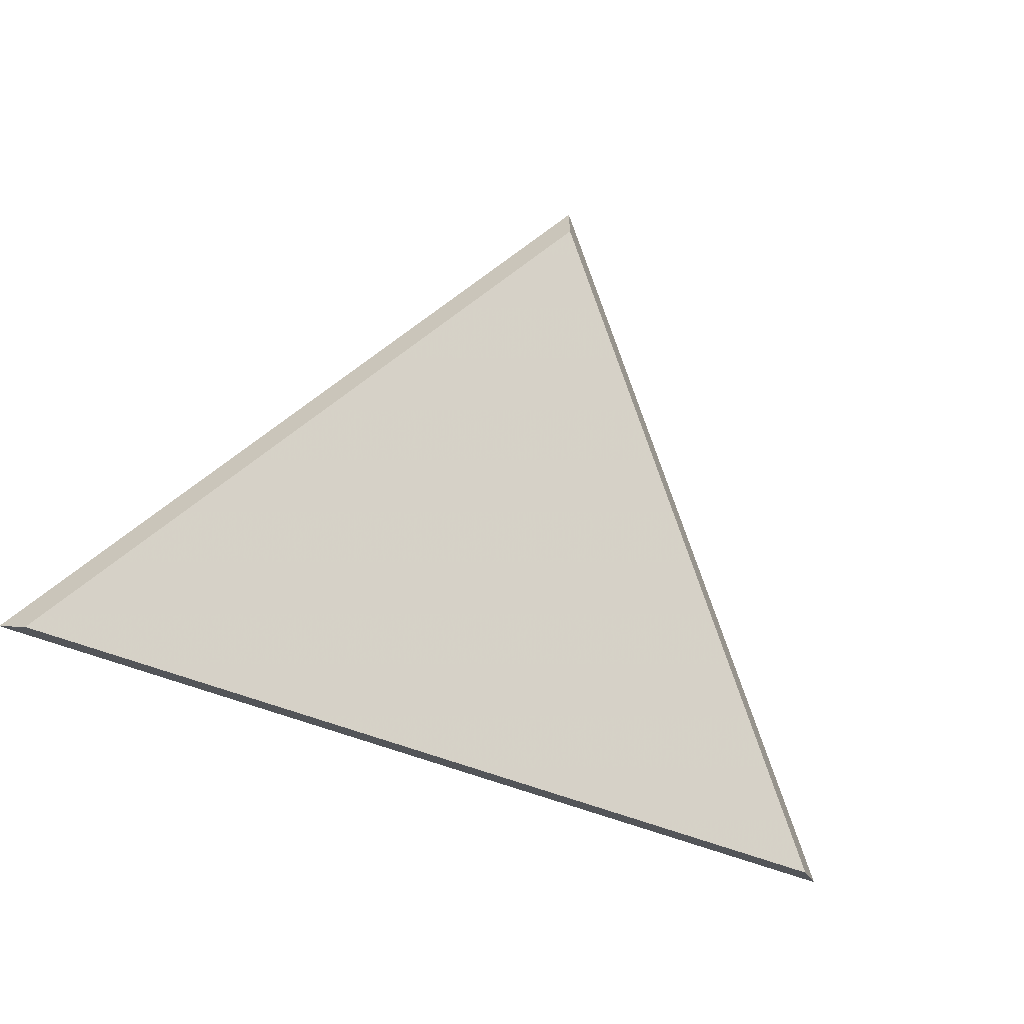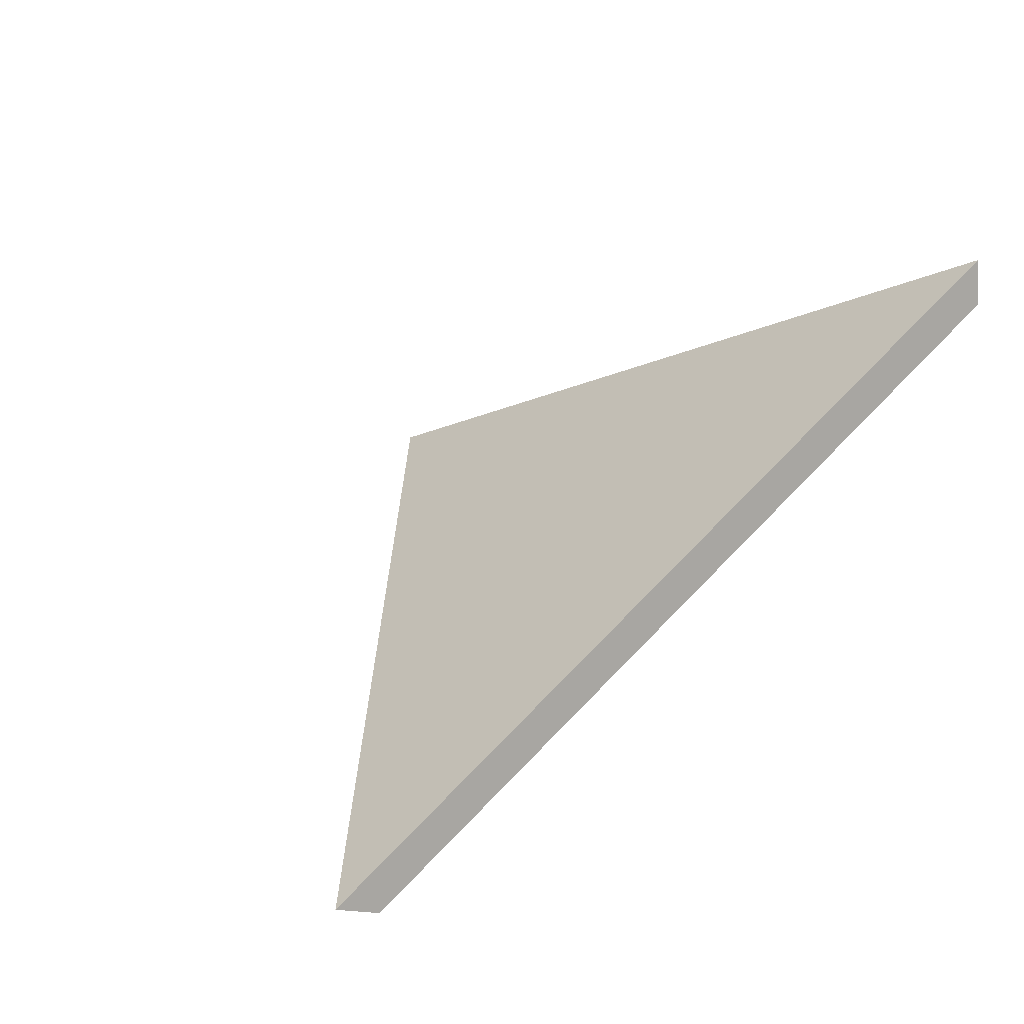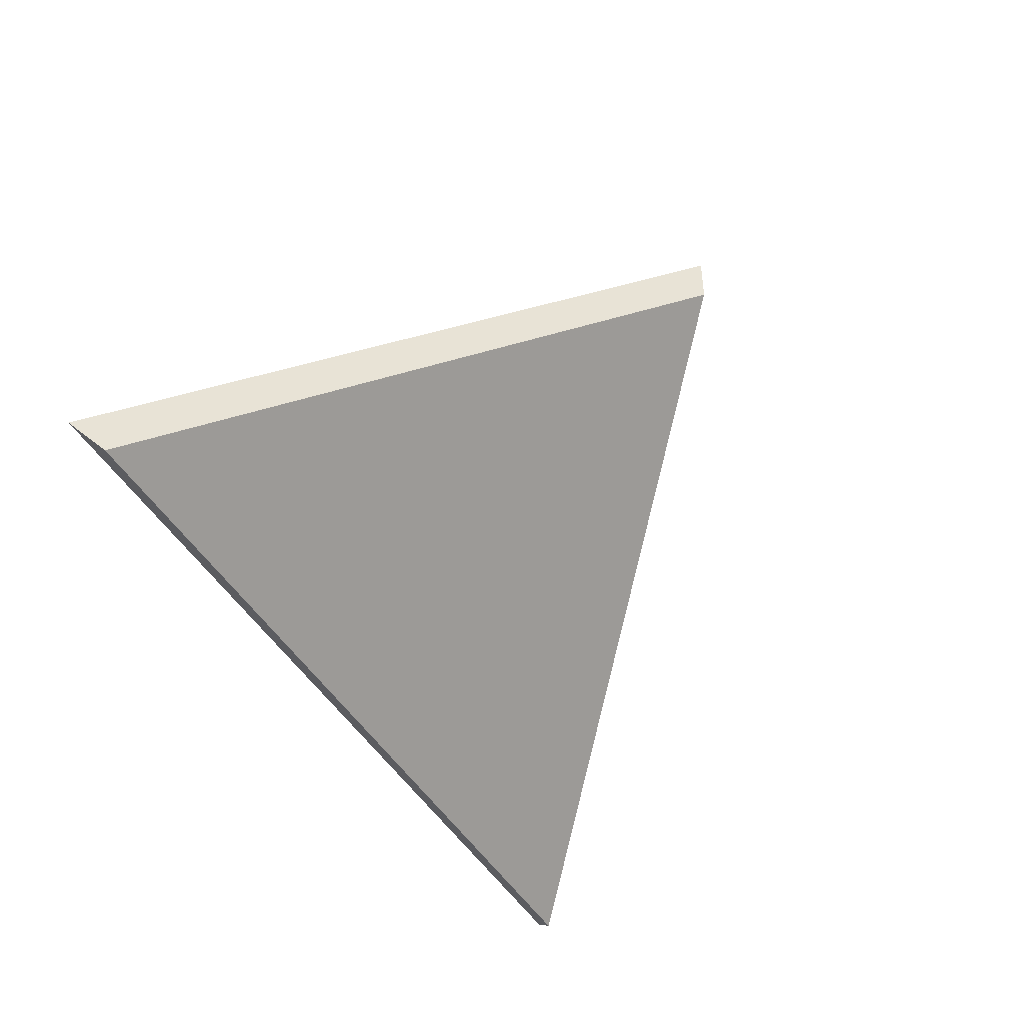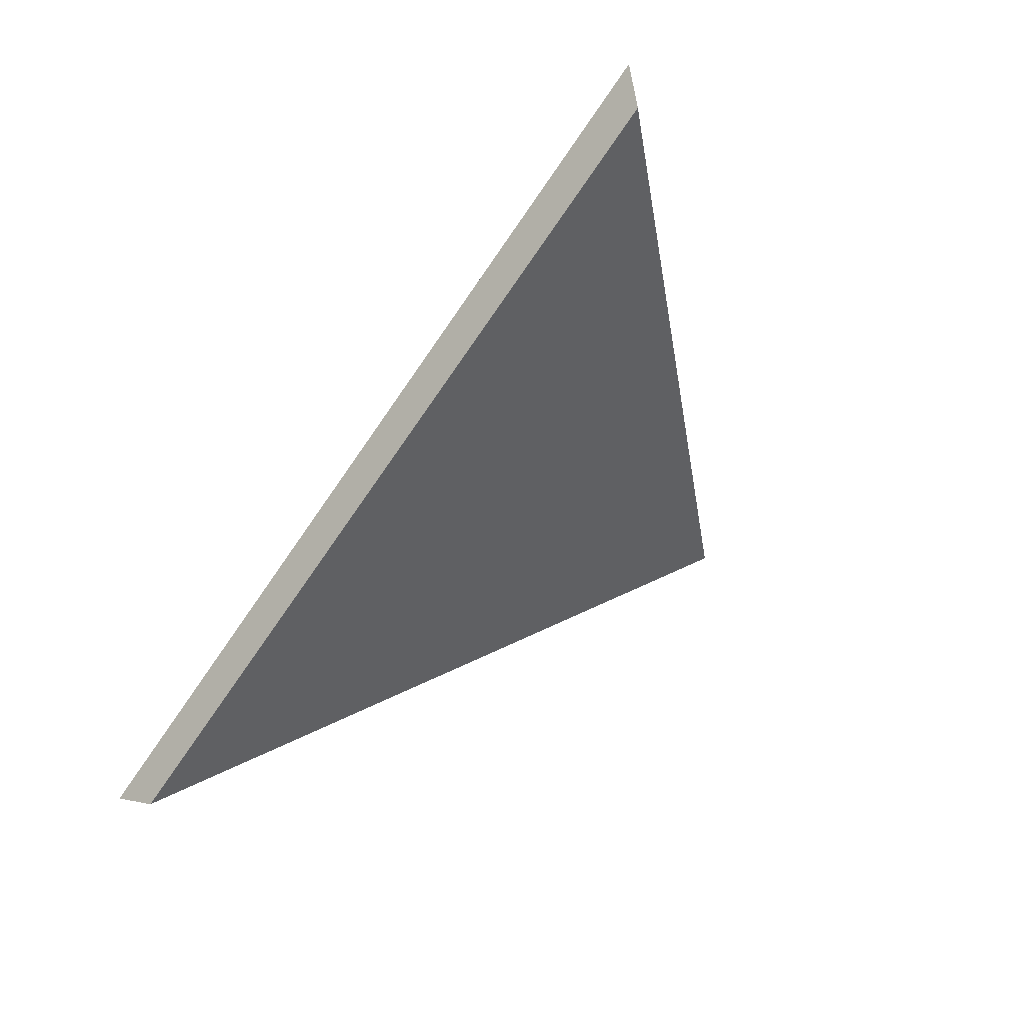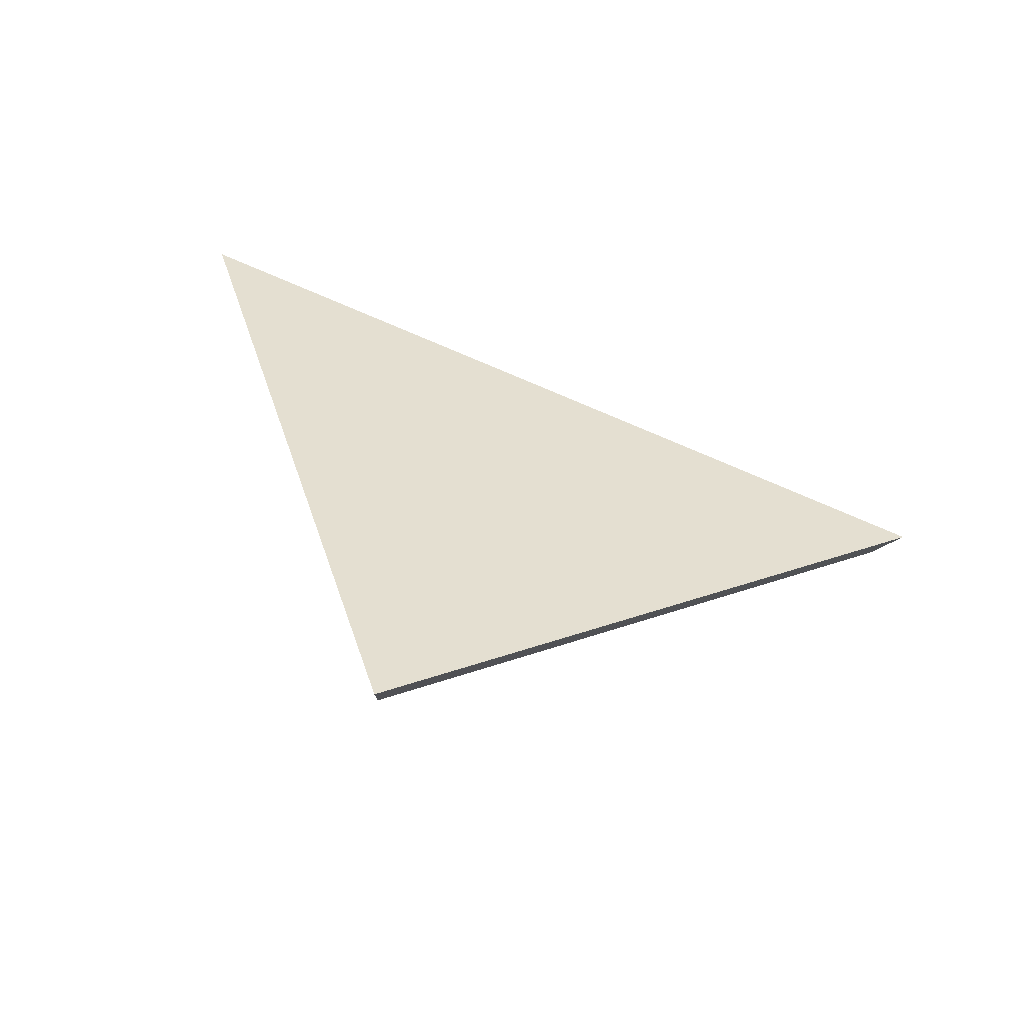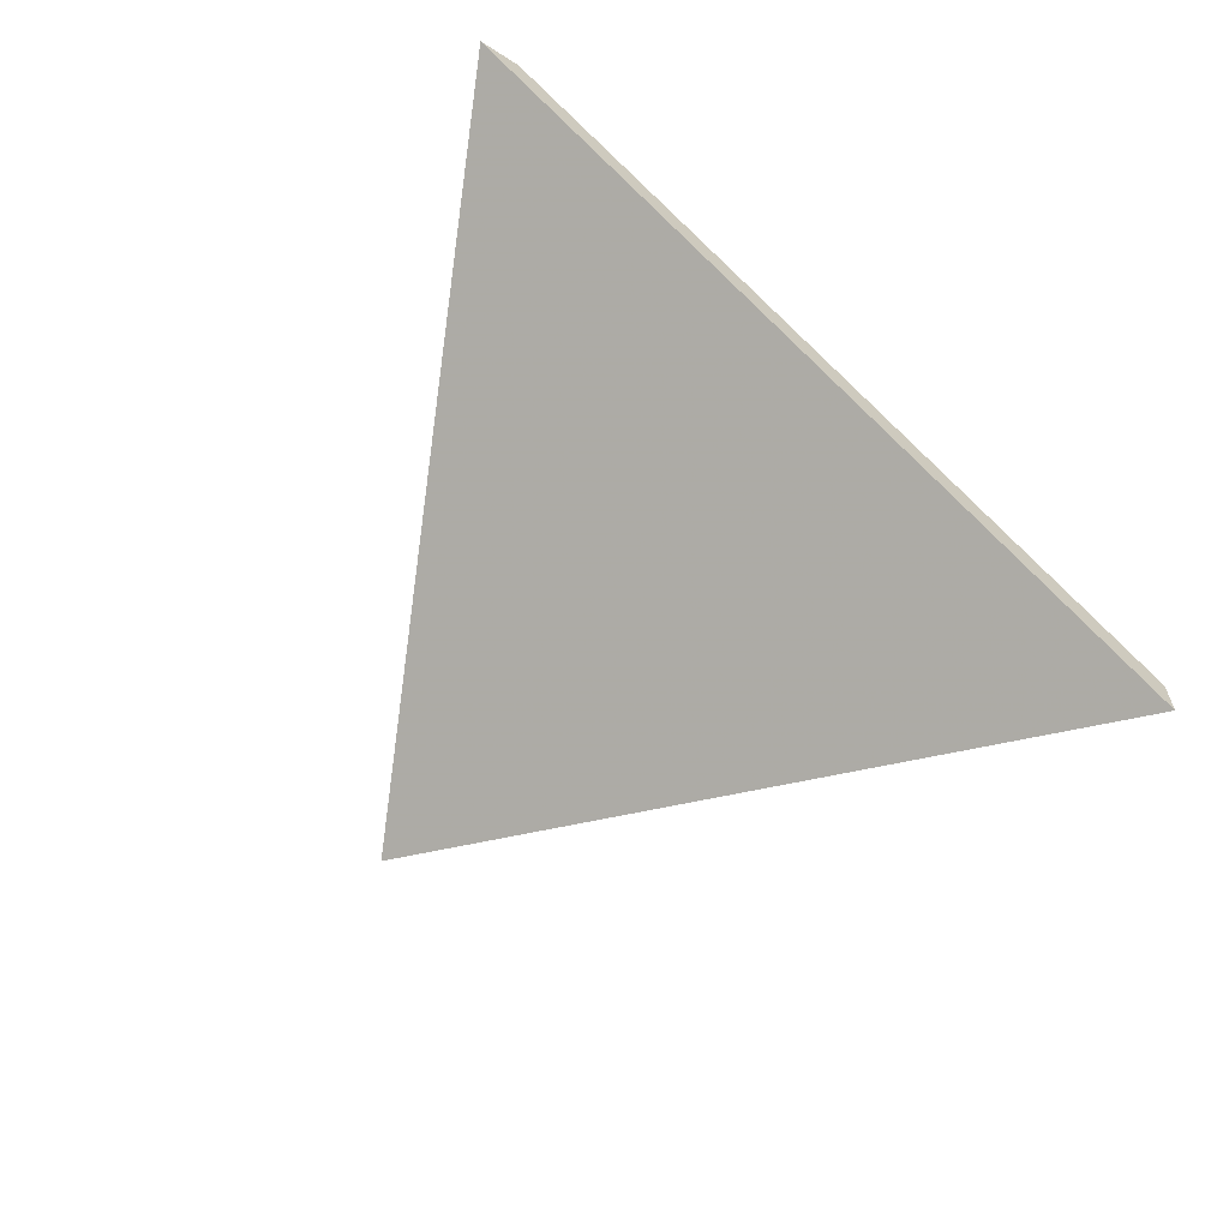
<metadata>
{"format":"obj","ext":"obj","renderer":"f3d","projection":"perspective","resolution":1024,"background":"white","views":[{"elev":-61.4,"azim":151.8,"up":"+Y"},{"elev":65.9,"azim":-45.0,"up":"+Z"},{"elev":-45.9,"azim":111.7,"up":"+Y"},{"elev":-71.5,"azim":48.4,"up":"+Y"},{"elev":78.5,"azim":-163.8,"up":"+Y"},{"elev":53.9,"azim":-130.4,"up":"+Z"}]}
</metadata>
<code>
v -7.187 0.2101 -3.656
v -7.229 0.2101 -3.661
v -7.206 0.2315 -3.68
v -7.206 0.2342 -3.68
v -7.206 0.2315 -3.68
v -7.229 0.2101 -3.661
v -7.231 0.2114 -3.66
v -7.231 0.2114 -3.66
v -7.229 0.2101 -3.661
v -7.187 0.2101 -3.656
v -7.186 0.2114 -3.655
v -7.186 0.2114 -3.655
v -7.187 0.2101 -3.656
v -7.206 0.2315 -3.68
v -7.206 0.2342 -3.68
v -7.206 0.2342 -3.68
v -7.231 0.2114 -3.66
v -7.186 0.2114 -3.655
f 1 2 3
f 4 5 6
f 4 6 7
f 8 9 10
f 8 10 11
f 12 13 14
f 12 14 15
f 16 17 18

</code>
